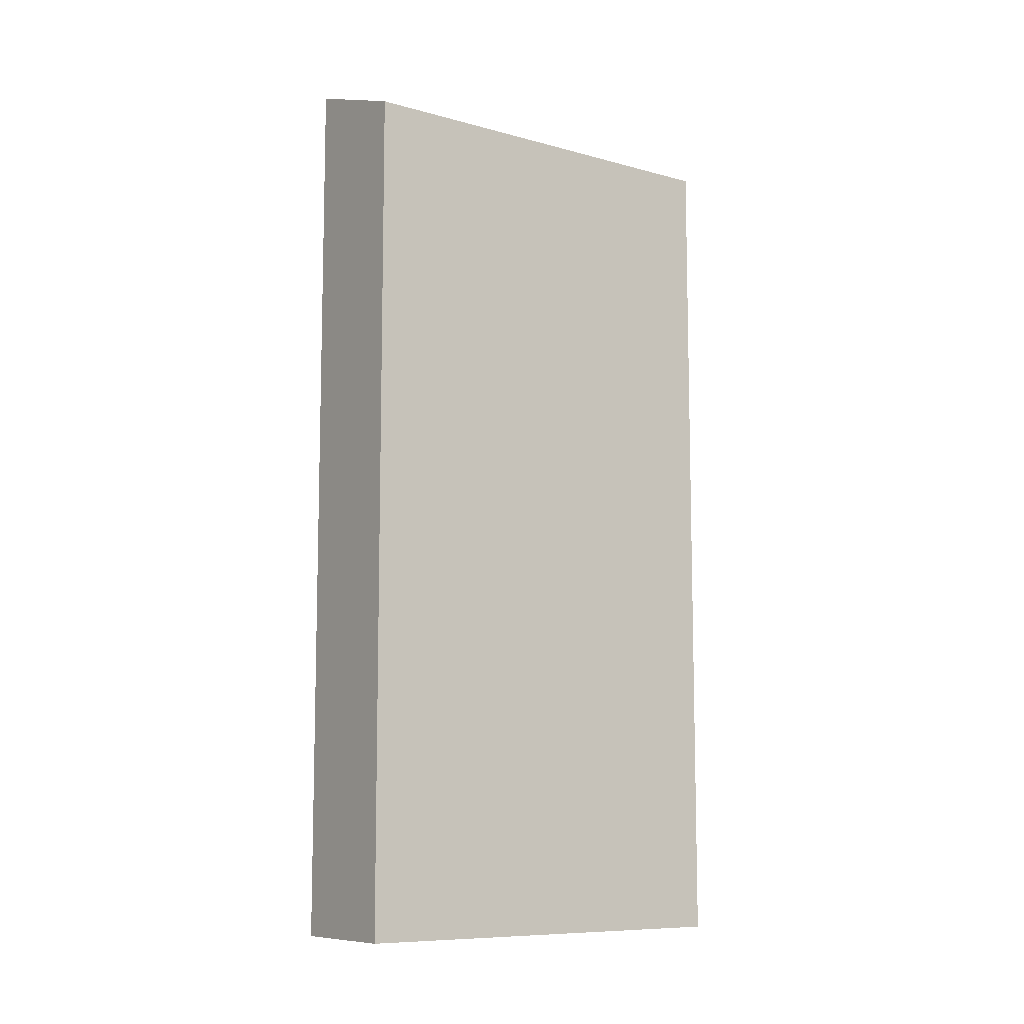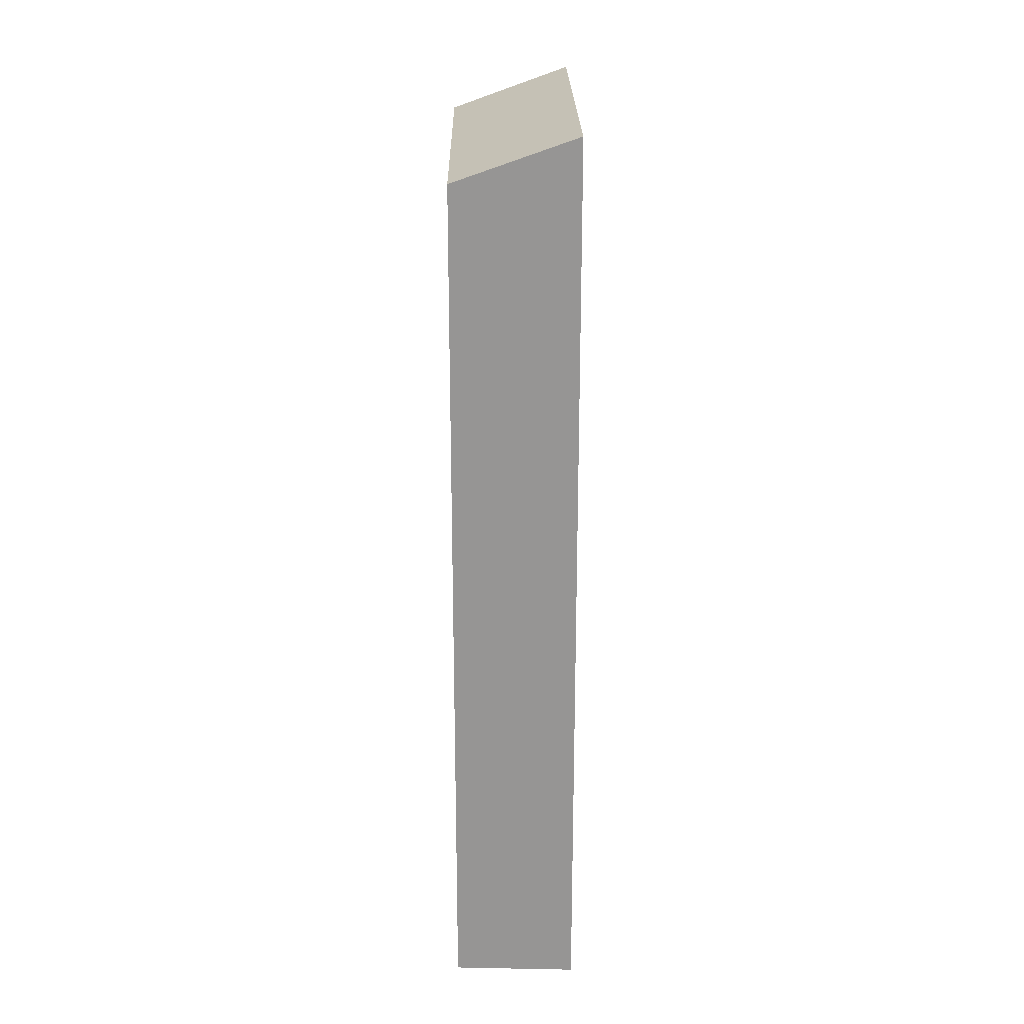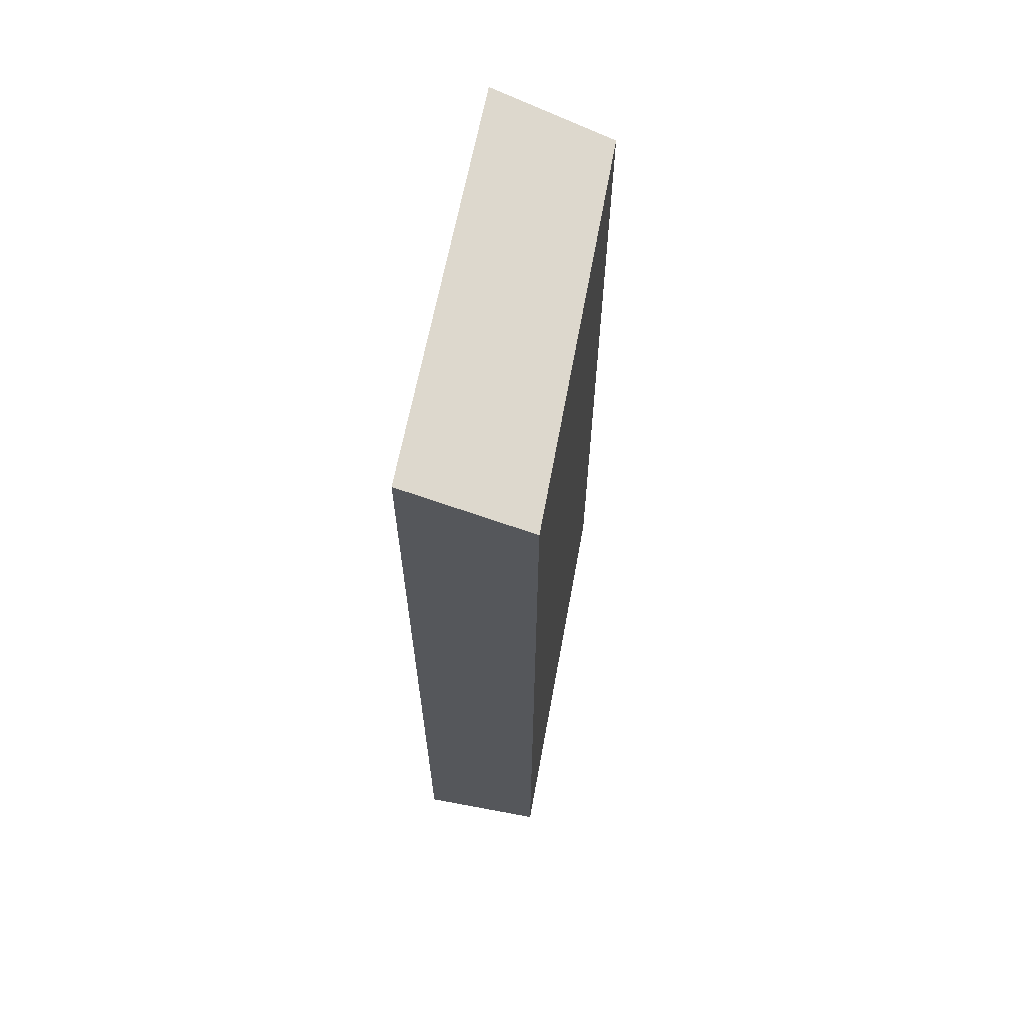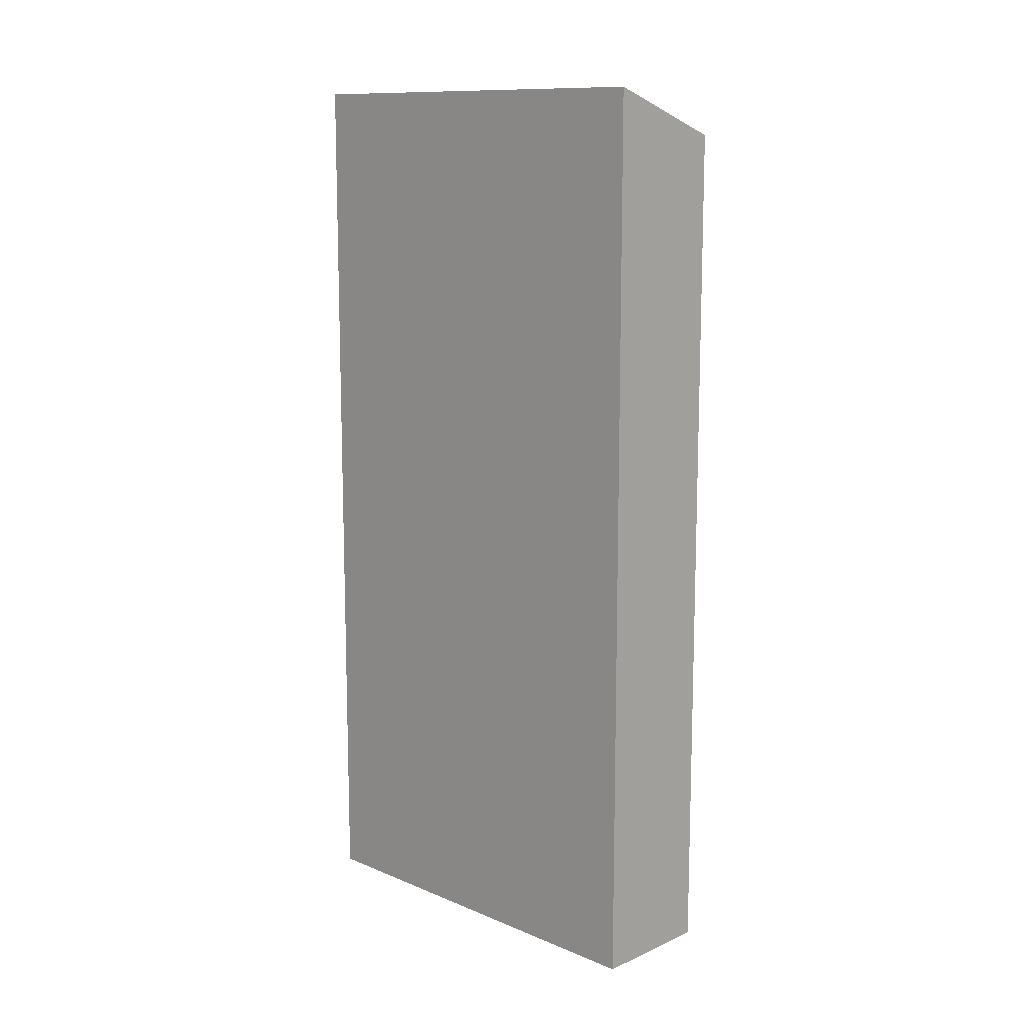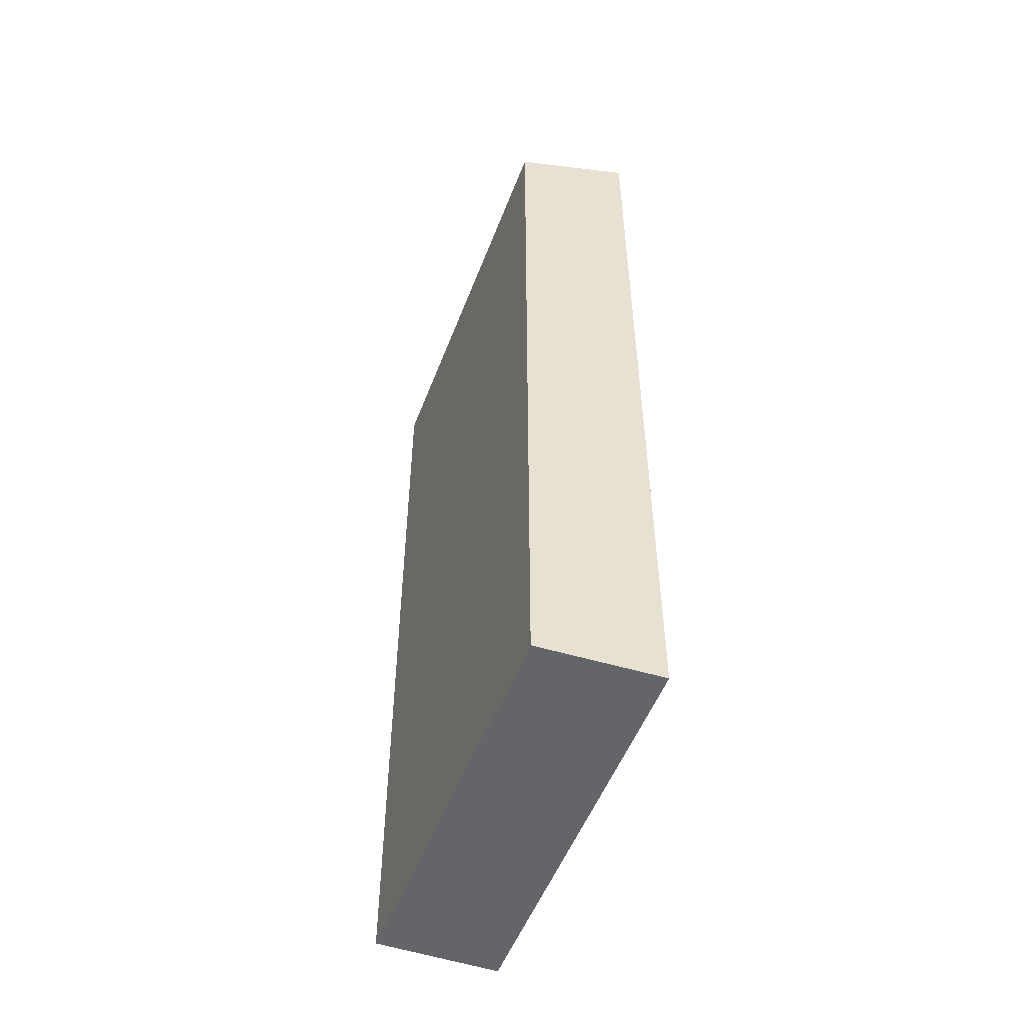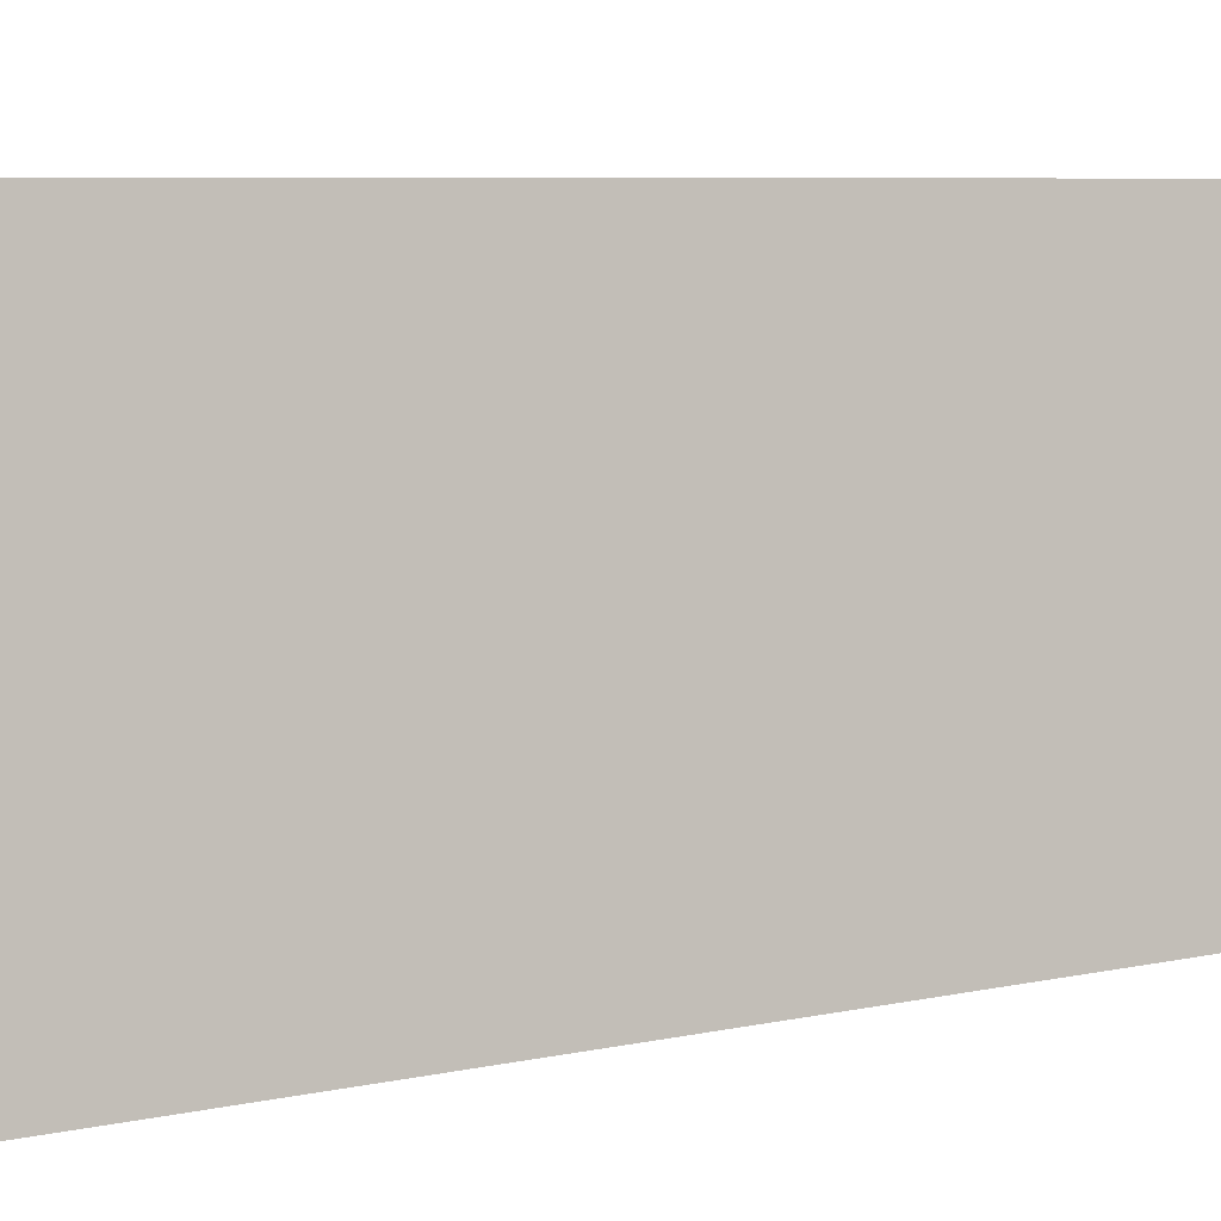
<metadata>
{"format":"obj","ext":"obj","renderer":"f3d","projection":"perspective","resolution":1024,"background":"white","views":[{"elev":-9.3,"azim":-117.4,"up":"+Y"},{"elev":22.3,"azim":7.7,"up":"+Y"},{"elev":64.4,"azim":-161.1,"up":"+Y"},{"elev":11.8,"azim":142.5,"up":"+Y"},{"elev":-51.6,"azim":-12.1,"up":"+Y"},{"elev":6.2,"azim":-125.2,"up":"+Z"}]}
</metadata>
<code>
v  2.137 15.58 -0.305
v  1.066 14.82 7.119
v  3.177 15.58 6.902
v  0 14.8 9.065e-16
v  3.177 -4.226e-16 6.902
v  2.137 1.868e-17 -0.305
v  0 0 0
v  1.066 -4.359e-16 7.119
g defaultobject
f 1 2 3
f 2 1 4
f 5 1 3
f 1 5 6
f 6 4 1
f 4 6 7
f 4 8 2
f 8 4 7
f 2 5 3
f 5 2 8
f 8 6 5
f 6 8 7

</code>
